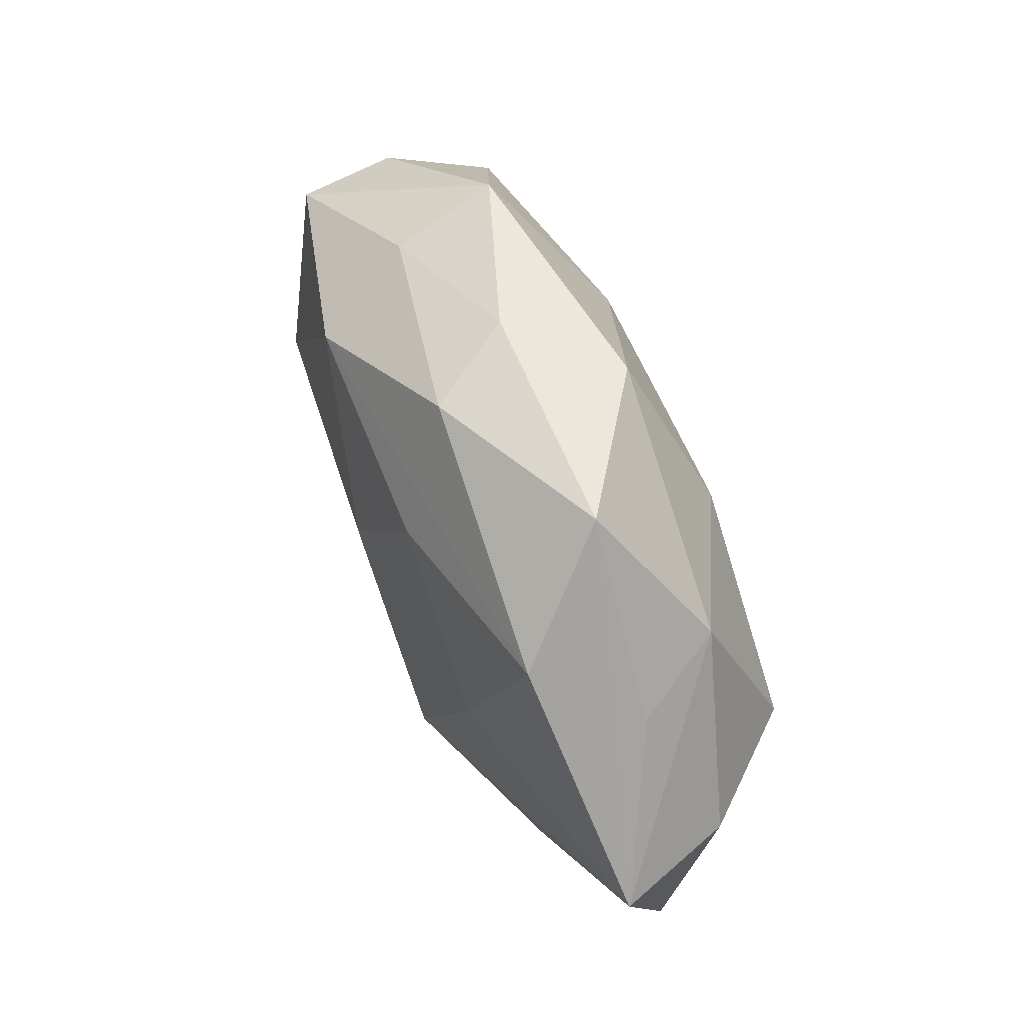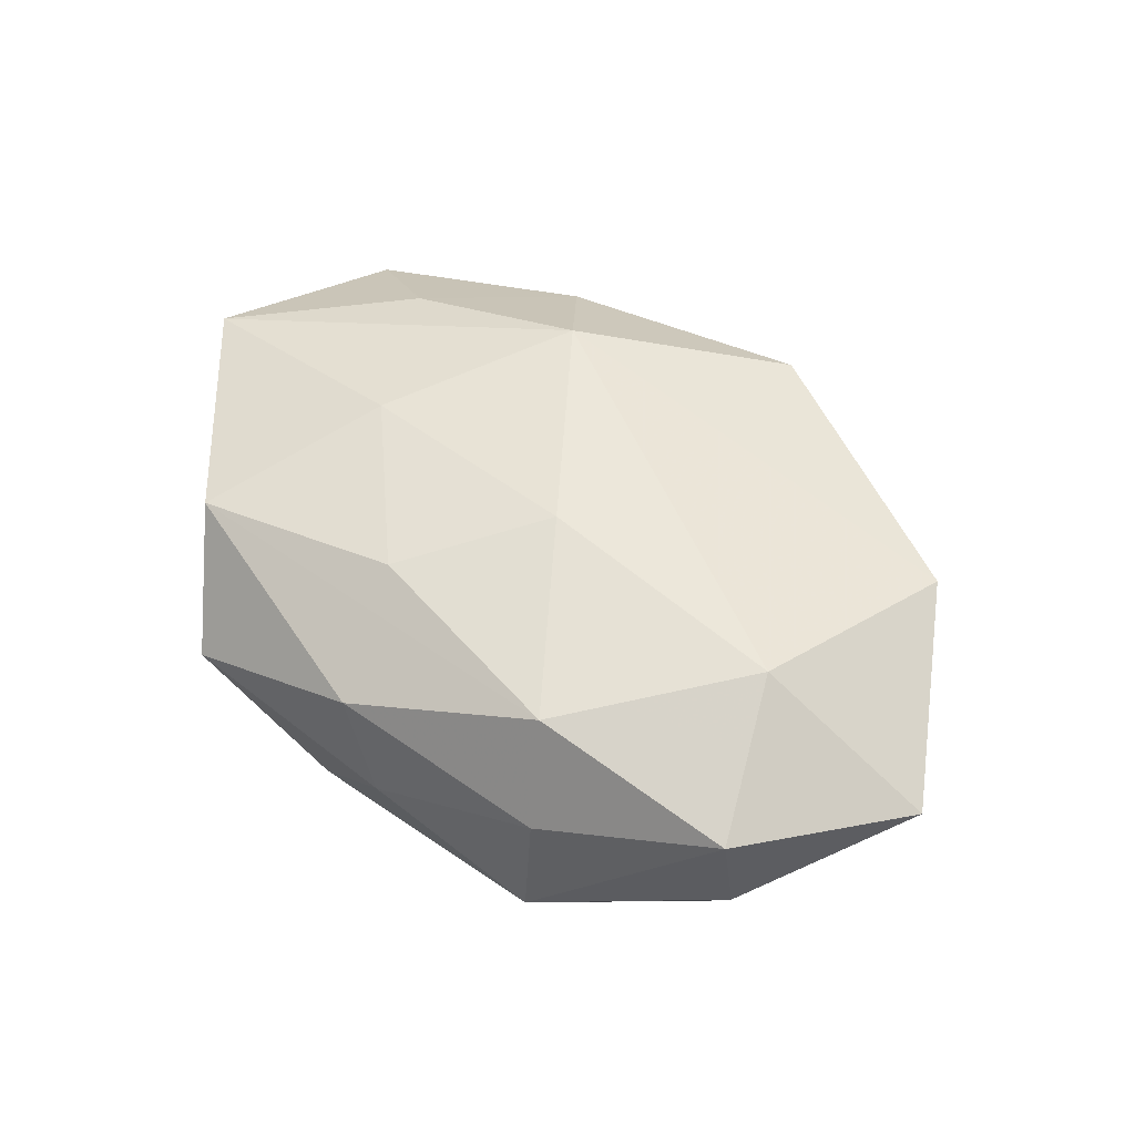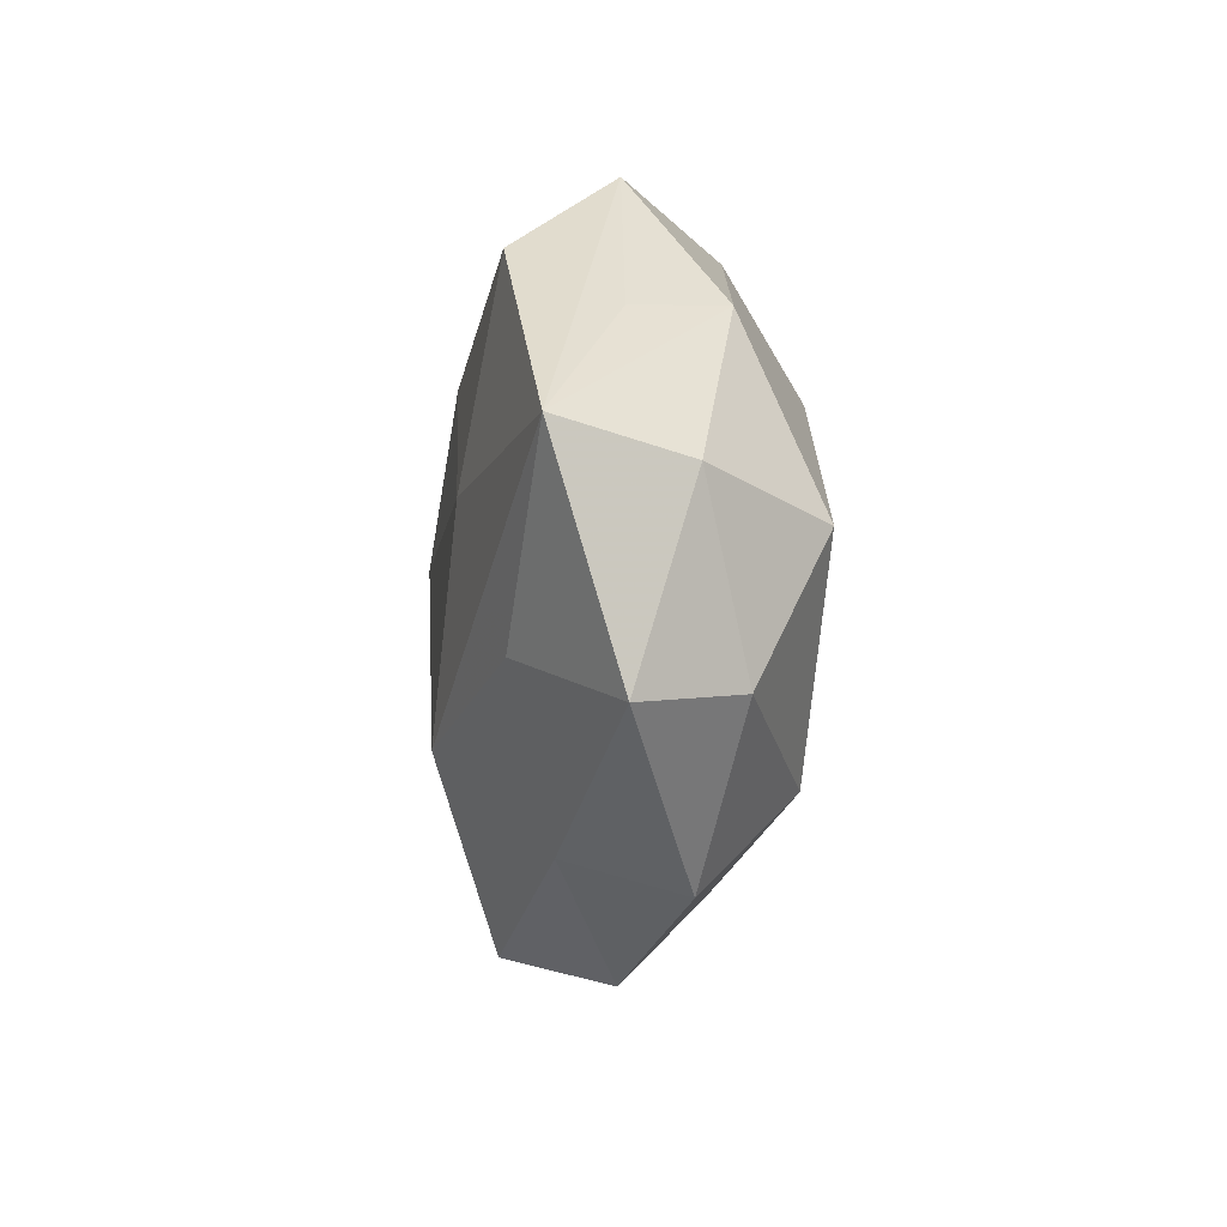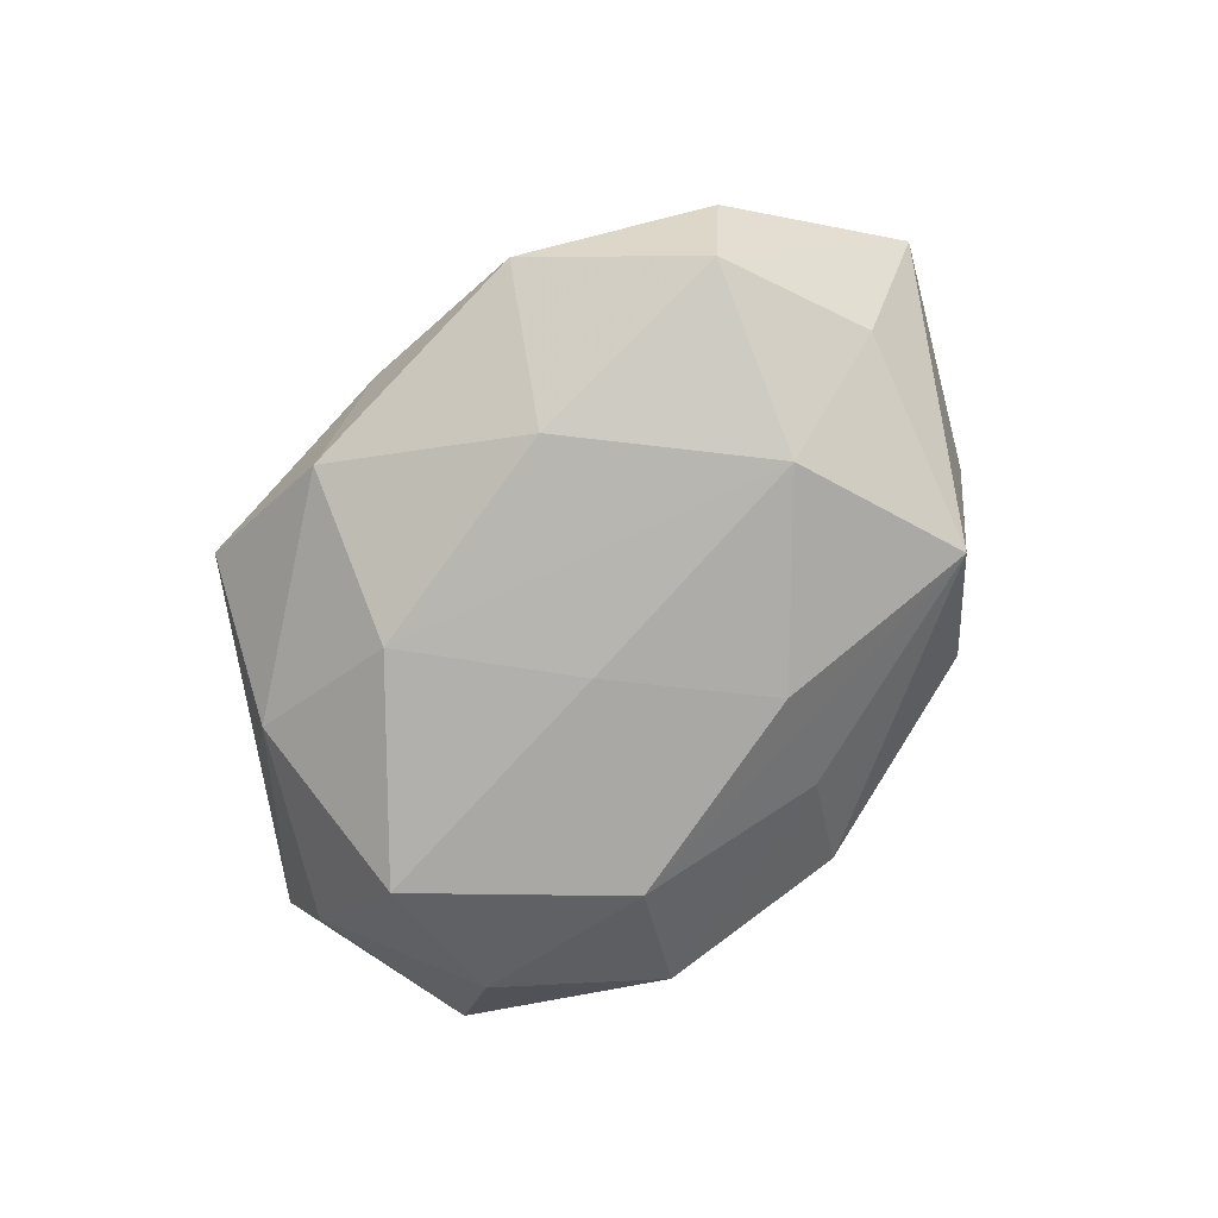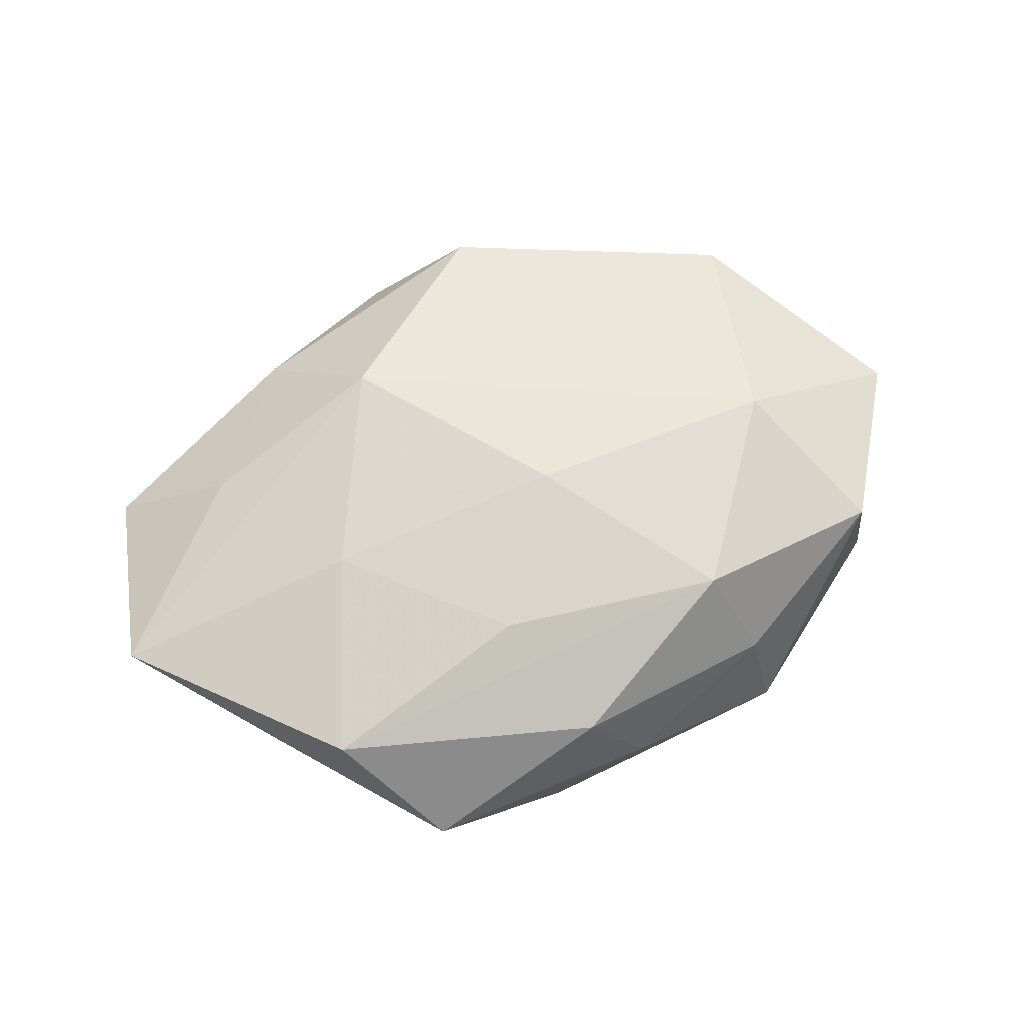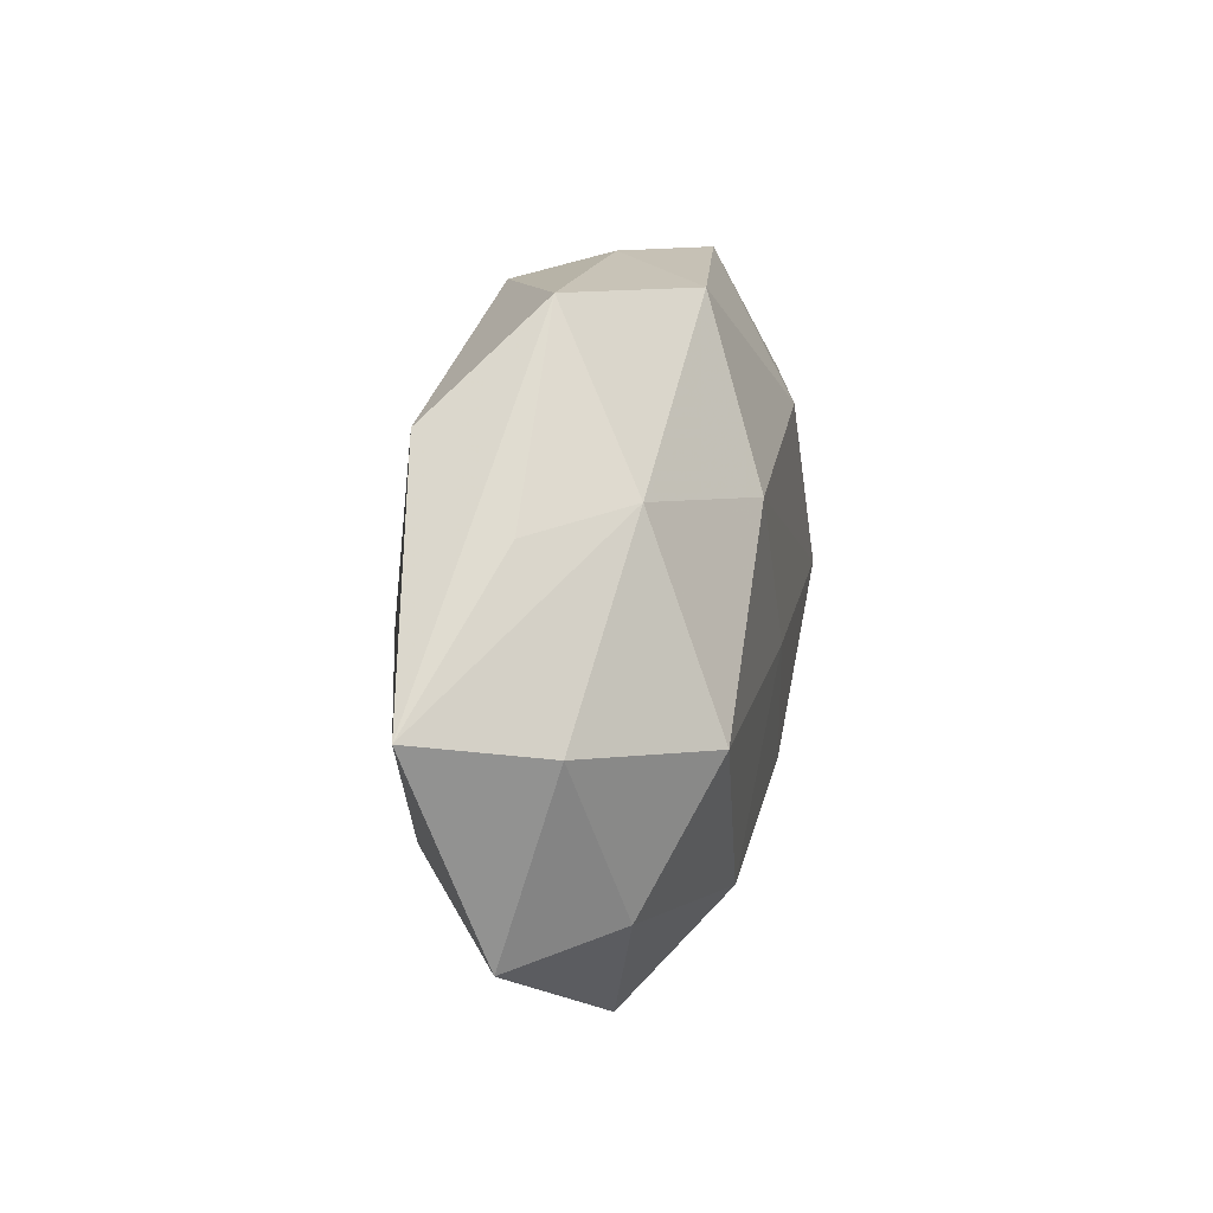
<metadata>
{"format":"obj","ext":"obj","renderer":"f3d","projection":"perspective","resolution":1024,"background":"white","views":[{"elev":61.7,"azim":66.5,"up":"+Y"},{"elev":57.2,"azim":-137.5,"up":"+Z"},{"elev":-11.8,"azim":86.6,"up":"+Y"},{"elev":-79.9,"azim":-129.2,"up":"+Z"},{"elev":65.7,"azim":159.9,"up":"+Z"},{"elev":20.0,"azim":100.0,"up":"+Y"}]}
</metadata>
<code>
v -0.001201 -0.03201 -0.009547
v 0.006088 -0.04188 0.0003072
v -0.03495 0.001976 0.01726
v 0.003845 -0.002359 -0.01976
v 0.02404 0.03995 0.0009852
v -0.01372 0.01962 -0.0187
v 0.05097 -0.01978 0.001929
v -0.008043 -0.02102 -0.01841
v -0.04417 0.01994 0.0106
v -0.04108 0.01655 -0.01383
v -0.02608 0.03438 -0.007718
v -0.01961 0.02455 0.01702
v -0.02289 -0.03694 -0.0007317
v 0.00167 0.036 0.01044
v -0.00356 0.004159 0.02046
v 0.01466 -0.01867 0.0197
v 0.006127 0.03697 -0.0113
v 0.04078 0.02047 0.001579
v 0.03344 0.02854 0.01314
v 0.02043 -0.02336 -0.01717
v 0.04277 -0.01745 -0.009952
v -0.006209 -0.03802 0.0124
v 0.03721 -0.01321 0.01262
v 0.03823 -0.0003458 -0.01845
v -0.04577 0.01954 -0.001531
v -0.05701 -0.001157 0.005688
v 0.02493 -0.03072 0.00749
v 0.05026 0.002628 -0.004769
v 0.007932 0.02145 0.01755
v 0.02897 -0.03487 -0.005767
v 0.01613 0.018 -0.01882
v -0.02417 0.0311 0.005087
v -0.04025 -0.02482 0.01137
v -0.02912 -0.004103 -0.01993
v 0.02551 0.005151 0.01743
v -0.04578 -0.00292 -0.007989
v -0.03327 -0.02698 -0.01299
v 0.03454 0.02268 -0.009454
v -0.004946 0.03804 -5.71e-05
v 0.05572 0.005429 0.009898
f 7 28 40
f 19 40 5
f 7 40 23
f 23 40 16
f 18 5 40
f 9 11 25
f 25 11 10
f 26 9 25
f 25 10 26
f 39 5 17
f 17 11 39
f 37 2 13
f 1 2 37
f 37 33 26
f 13 33 37
f 20 37 8
f 1 37 20
f 7 23 27
f 27 23 16
f 24 31 38
f 28 24 38
f 17 5 38
f 38 31 17
f 5 18 38
f 38 40 28
f 38 18 40
f 17 31 6
f 6 11 17
f 10 11 6
f 34 6 31
f 10 6 34
f 8 37 34
f 16 33 22
f 22 27 16
f 2 27 22
f 13 2 22
f 22 33 13
f 35 15 16
f 35 40 19
f 16 40 35
f 19 12 29
f 12 15 29
f 29 35 19
f 15 35 29
f 3 15 12
f 3 12 9
f 3 33 16
f 16 15 3
f 3 9 26
f 26 33 3
f 5 39 14
f 19 5 14
f 14 12 19
f 26 10 36
f 36 37 26
f 10 34 36
f 36 34 37
f 21 20 24
f 21 28 7
f 21 24 28
f 4 31 24
f 4 34 31
f 8 34 4
f 4 20 8
f 24 20 4
f 9 12 32
f 12 14 32
f 32 11 9
f 32 39 11
f 32 14 39
f 20 21 30
f 30 2 1
f 1 20 30
f 30 21 7
f 7 27 30
f 30 27 2

</code>
